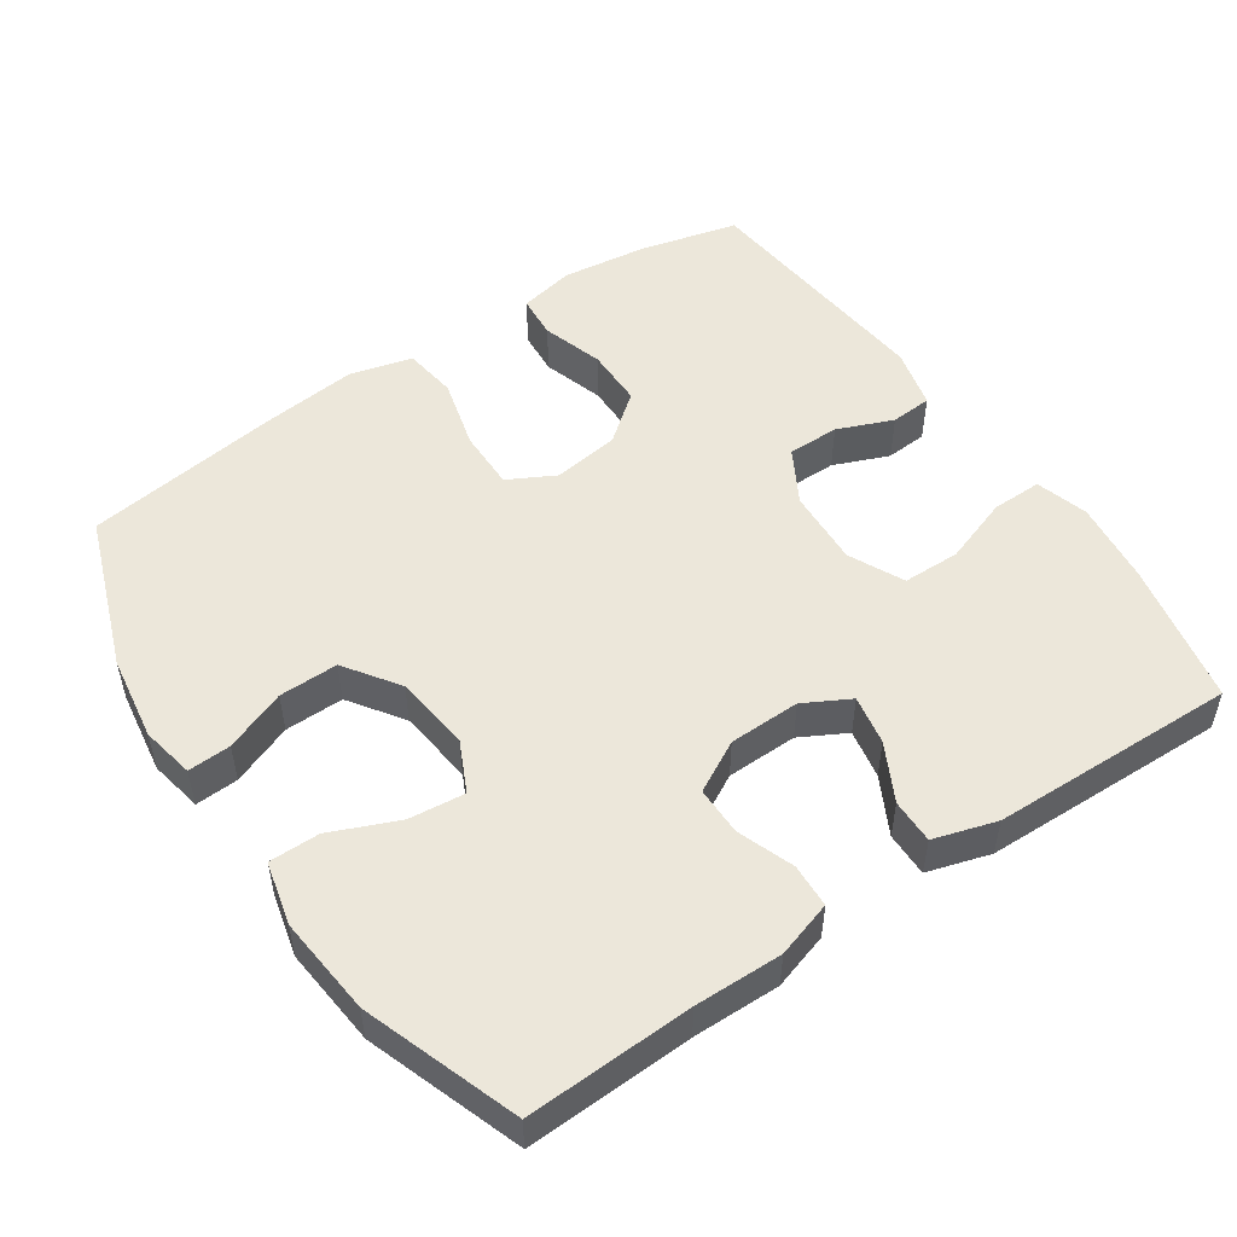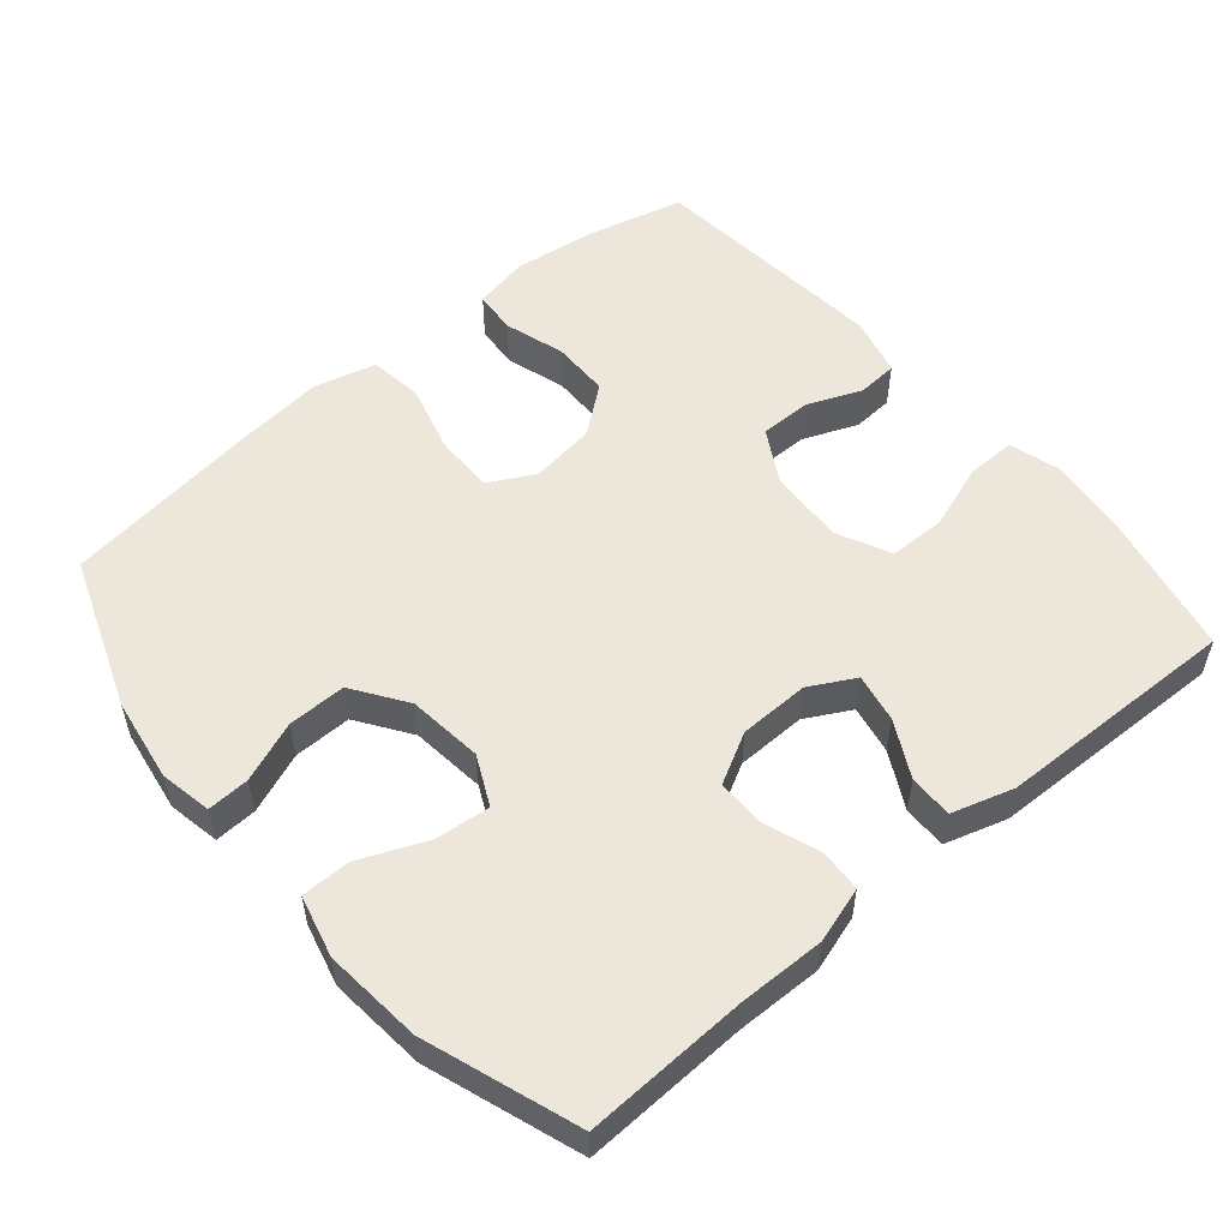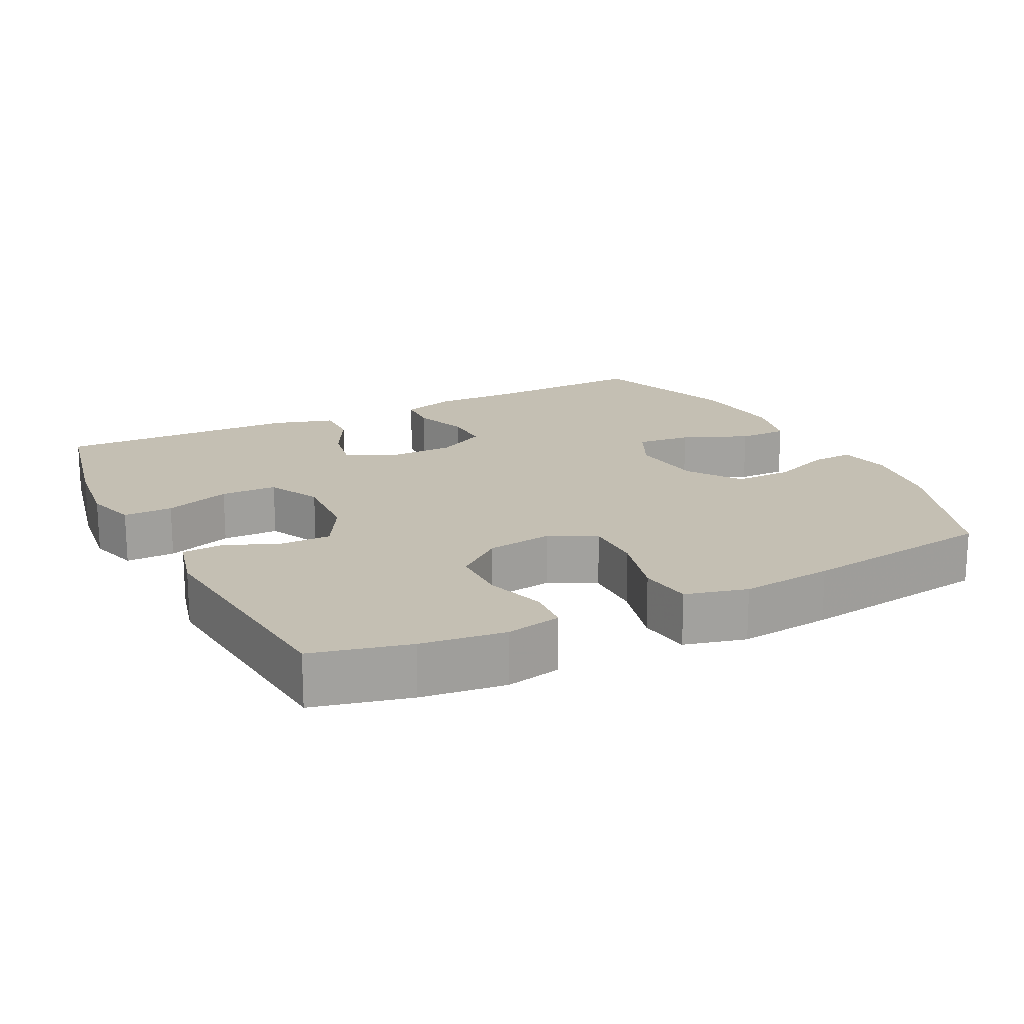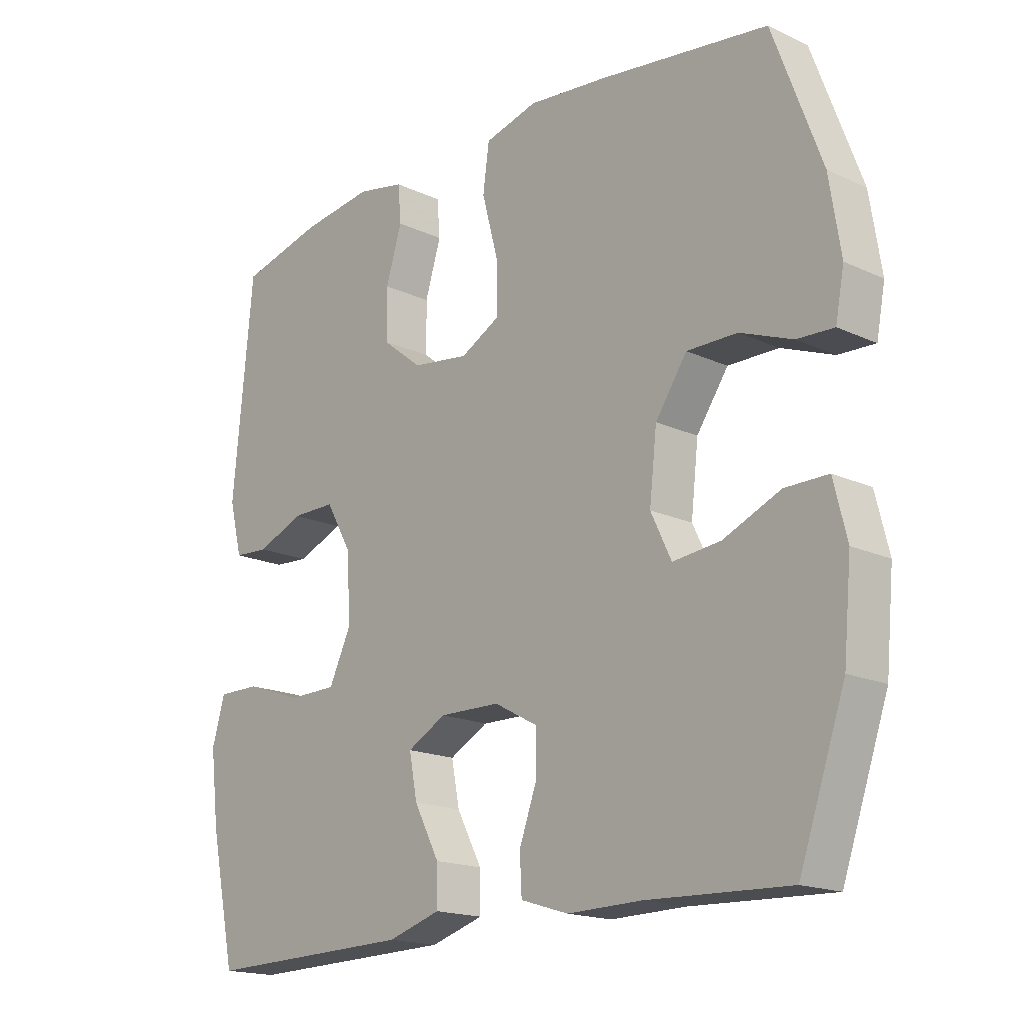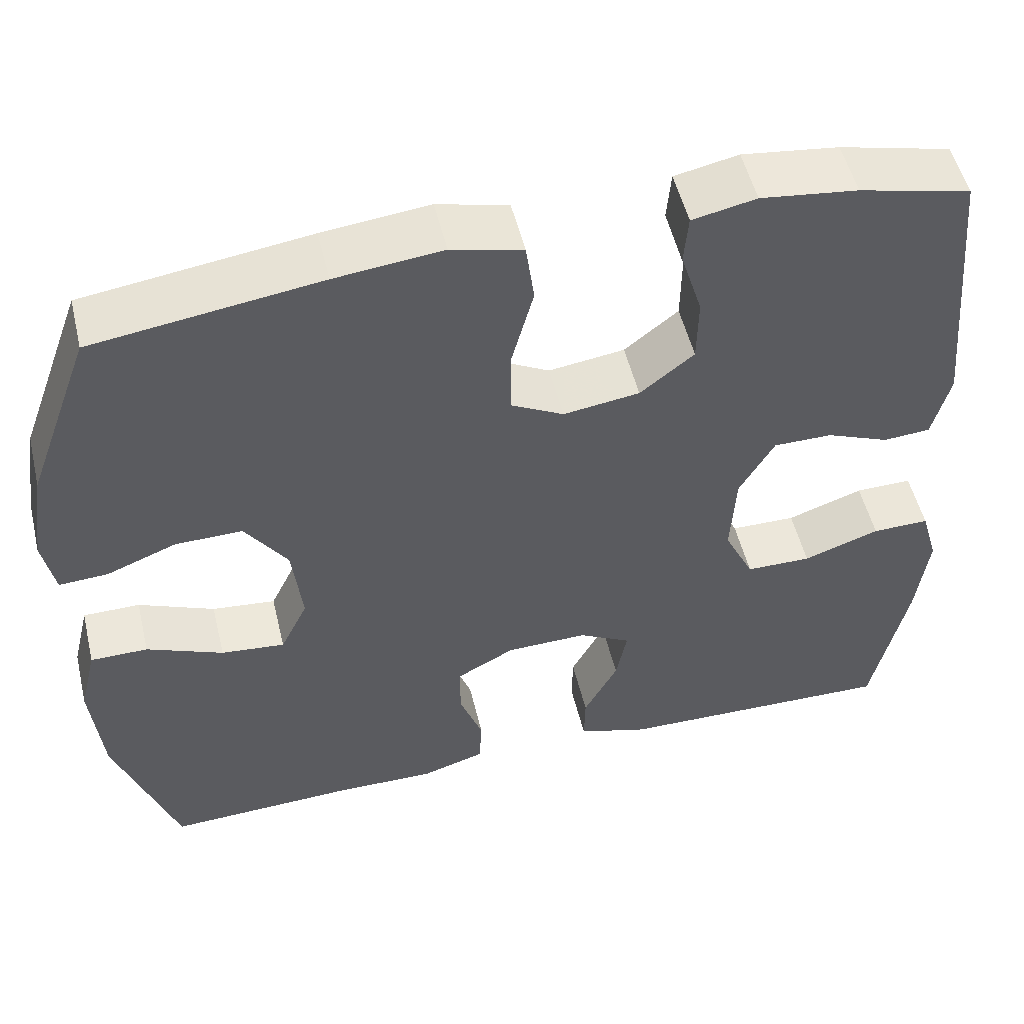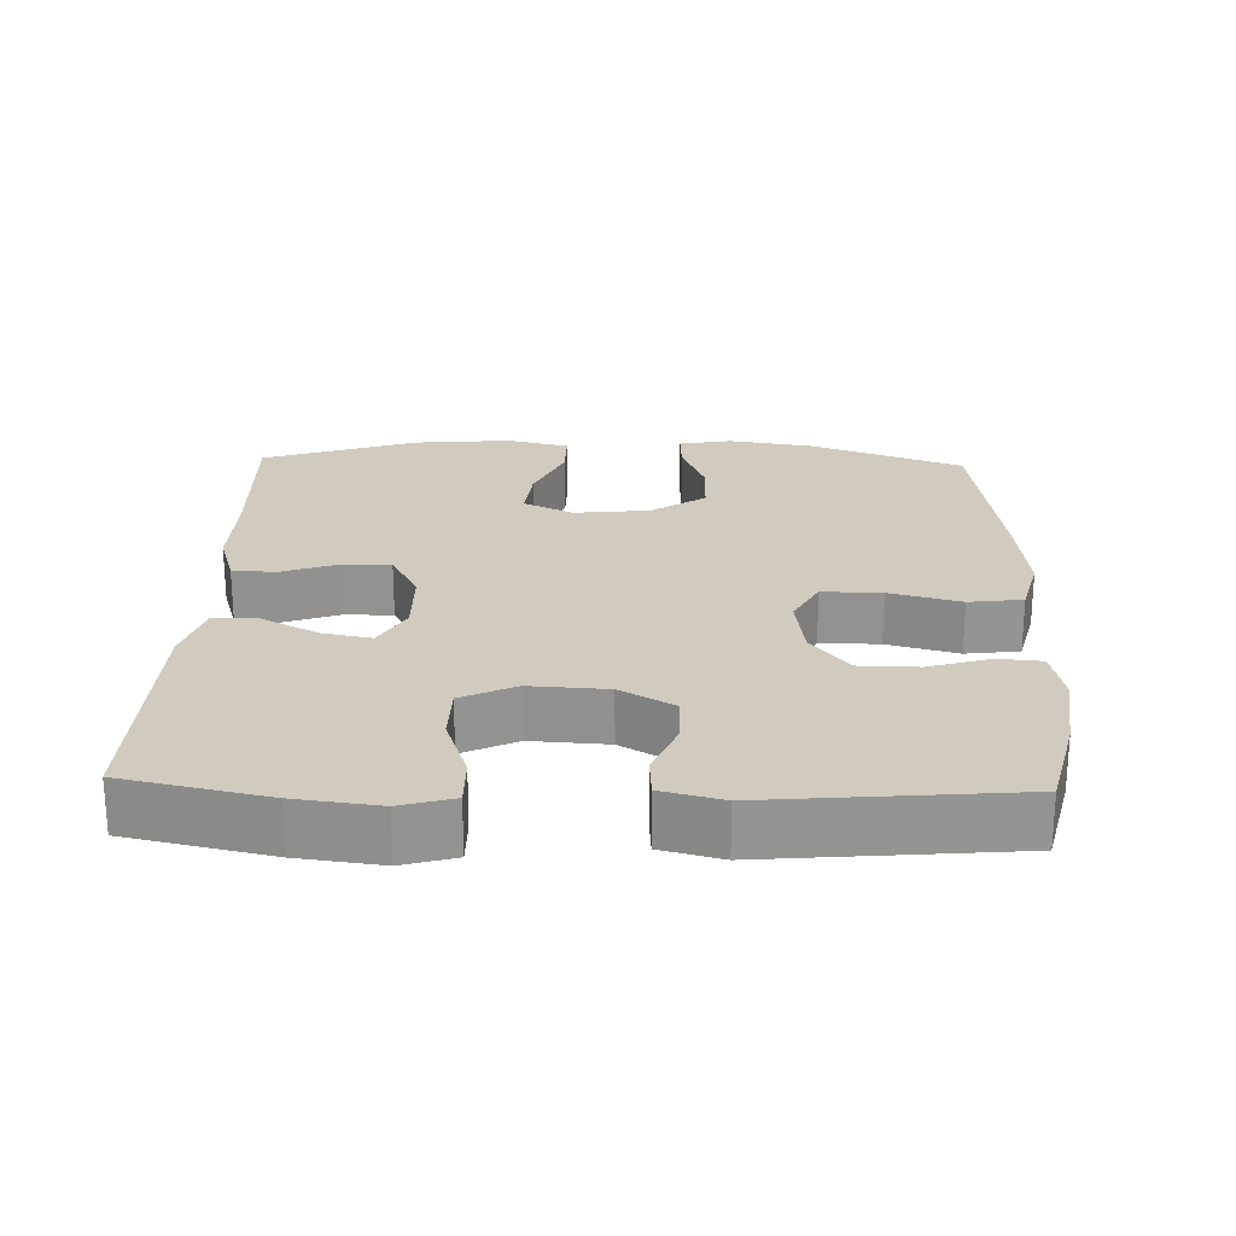
<metadata>
{"format":"obj","ext":"obj","renderer":"f3d","projection":"perspective","resolution":1024,"background":"white","views":[{"elev":51.4,"azim":145.8,"up":"+Y"},{"elev":53.9,"azim":139.8,"up":"+Y"},{"elev":17.9,"azim":-26.8,"up":"+Y"},{"elev":-17.6,"azim":47.6,"up":"+Z"},{"elev":52.3,"azim":166.5,"up":"+Z"},{"elev":23.4,"azim":-88.1,"up":"+Y"}]}
</metadata>
<code>
v 0.5 0.07 0.5
v 0.578 0.07 0.288
v 0.596 0.07 0.171
v 0.582 0.07 0.098
v 0.523 0.07 0.101
v 0.439 0.07 0.134
v 0.358 0.07 0.135
v 0.307 0.07 0.061
v 0.295 0.07 -0.044
v 0.328 0.07 -0.113
v 0.405 0.07 -0.105
v 0.497 0.07 -0.066
v 0.566 0.07 -0.066
v 0.587 0.07 -0.152
v 0.574 0.07 -0.288
v 0.5 0.07 -0.5
v 0.272 0.07 -0.491
v 0.152 0.07 -0.493
v 0.075 0.07 -0.469
v 0.072 0.07 -0.409
v 0.1 0.07 -0.332
v 0.1 0.07 -0.265
v 0.03 0.07 -0.227
v -0.068 0.07 -0.225
v -0.131 0.07 -0.259
v -0.118 0.07 -0.327
v -0.077 0.07 -0.405
v -0.076 0.07 -0.466
v -0.162 0.07 -0.492
v -0.5 0.07 -0.5
v -0.542 0.07 -0.303
v -0.556 0.07 -0.189
v -0.535 0.07 -0.117
v -0.466 0.07 -0.118
v -0.374 0.07 -0.15
v -0.295 0.07 -0.149
v -0.259 0.07 -0.074
v -0.265 0.07 0.032
v -0.307 0.07 0.106
v -0.378 0.07 0.106
v -0.454 0.07 0.075
v -0.511 0.07 0.079
v -0.532 0.07 0.162
v -0.5 0.07 0.5
v -0.365 0.07 0.533
v -0.248 0.07 0.548
v -0.171 0.07 0.532
v -0.166 0.07 0.472
v -0.192 0.07 0.388
v -0.191 0.07 0.307
v -0.126 0.07 0.255
v -0.034 0.07 0.242
v 0.03 0.07 0.276
v 0.029 0.07 0.358
v 0.003 0.07 0.456
v 0.013 0.07 0.53
v 0.099 0.07 0.552
v 0.228 0.07 0.538
v 0.5 0 0.5
v 0.578 0 0.288
v 0.596 0 0.171
v 0.582 0 0.098
v 0.523 0 0.101
v 0.439 0 0.134
v 0.358 0 0.135
v 0.307 0 0.061
v 0.295 0 -0.044
v 0.328 0 -0.113
v 0.405 0 -0.105
v 0.497 0 -0.066
v 0.566 0 -0.066
v 0.587 0 -0.152
v 0.574 0 -0.288
v 0.5 0 -0.5
v 0.272 0 -0.491
v 0.152 0 -0.493
v 0.075 0 -0.469
v 0.072 0 -0.409
v 0.1 0 -0.332
v 0.1 0 -0.265
v 0.03 0 -0.227
v -0.068 0 -0.225
v -0.131 0 -0.259
v -0.118 0 -0.327
v -0.077 0 -0.405
v -0.076 0 -0.466
v -0.162 0 -0.492
v -0.5 0 -0.5
v -0.542 0 -0.303
v -0.556 0 -0.189
v -0.535 0 -0.117
v -0.466 0 -0.118
v -0.374 0 -0.15
v -0.295 0 -0.149
v -0.259 0 -0.074
v -0.265 0 0.032
v -0.307 0 0.106
v -0.378 0 0.106
v -0.454 0 0.075
v -0.511 0 0.079
v -0.532 0 0.162
v -0.5 0 0.5
v -0.365 0 0.533
v -0.248 0 0.548
v -0.171 0 0.532
v -0.166 0 0.472
v -0.192 0 0.388
v -0.191 0 0.307
v -0.126 0 0.255
v -0.034 0 0.242
v 0.03 0 0.276
v 0.029 0 0.358
v 0.003 0 0.456
v 0.013 0 0.53
v 0.099 0 0.552
v 0.228 0 0.538
f 4 5 6
f 3 4 6
f 2 3 6
f 1 2 6
f 58 1 6
f 57 58 6
f 56 57 6
f 55 56 6
f 54 55 6
f 53 54 6 7
f 52 53 7 8
f 51 52 8 9
f 47 48 49
f 46 47 49
f 45 46 49
f 44 45 49
f 43 44 49
f 42 43 49
f 41 42 49
f 40 41 49
f 39 40 49 50
f 38 39 50 51
f 33 34 35
f 32 33 35
f 31 32 35
f 30 31 35
f 29 30 35
f 28 29 35
f 27 28 35
f 26 27 35
f 25 26 35 36
f 24 25 36 37
f 19 20 21
f 18 19 21
f 17 18 21
f 17 21 22
f 16 17 22
f 15 16 22
f 14 15 22
f 13 14 22
f 12 13 22
f 11 12 22
f 10 11 22 23
f 37 38 51
f 24 37 51
f 23 24 51
f 10 23 51
f 9 10 51
f 64 63 62
f 64 62 61
f 64 61 60
f 64 60 59
f 64 59 116
f 64 116 115
f 64 115 114
f 64 114 113
f 64 113 112
f 65 64 112 111
f 66 65 111 110
f 67 66 110 109
f 107 106 105
f 107 105 104
f 107 104 103
f 107 103 102
f 107 102 101
f 107 101 100
f 107 100 99
f 107 99 98
f 108 107 98 97
f 109 108 97 96
f 93 92 91
f 93 91 90
f 93 90 89
f 93 89 88
f 93 88 87
f 93 87 86
f 93 86 85
f 93 85 84
f 94 93 84 83
f 95 94 83 82
f 79 78 77
f 79 77 76
f 79 76 75
f 80 79 75
f 80 75 74
f 80 74 73
f 80 73 72
f 80 72 71
f 80 71 70
f 80 70 69
f 81 80 69 68
f 109 96 95
f 109 95 82
f 109 82 81
f 109 81 68
f 109 68 67
f 1 59 60 2
f 2 60 61 3
f 3 61 62 4
f 4 62 63 5
f 5 63 64 6
f 6 64 65 7
f 7 65 66 8
f 8 66 67 9
f 9 67 68 10
f 10 68 69 11
f 11 69 70 12
f 12 70 71 13
f 13 71 72 14
f 14 72 73 15
f 15 73 74 16
f 16 74 75 17
f 17 75 76 18
f 18 76 77 19
f 19 77 78 20
f 20 78 79 21
f 21 79 80 22
f 22 80 81 23
f 23 81 82 24
f 24 82 83 25
f 25 83 84 26
f 26 84 85 27
f 27 85 86 28
f 28 86 87 29
f 29 87 88 30
f 30 88 89 31
f 31 89 90 32
f 32 90 91 33
f 33 91 92 34
f 34 92 93 35
f 35 93 94 36
f 36 94 95 37
f 37 95 96 38
f 38 96 97 39
f 39 97 98 40
f 40 98 99 41
f 41 99 100 42
f 42 100 101 43
f 43 101 102 44
f 44 102 103 45
f 45 103 104 46
f 46 104 105 47
f 47 105 106 48
f 48 106 107 49
f 49 107 108 50
f 50 108 109 51
f 51 109 110 52
f 52 110 111 53
f 53 111 112 54
f 54 112 113 55
f 55 113 114 56
f 56 114 115 57
f 57 115 116 58
f 58 116 59 1

</code>
